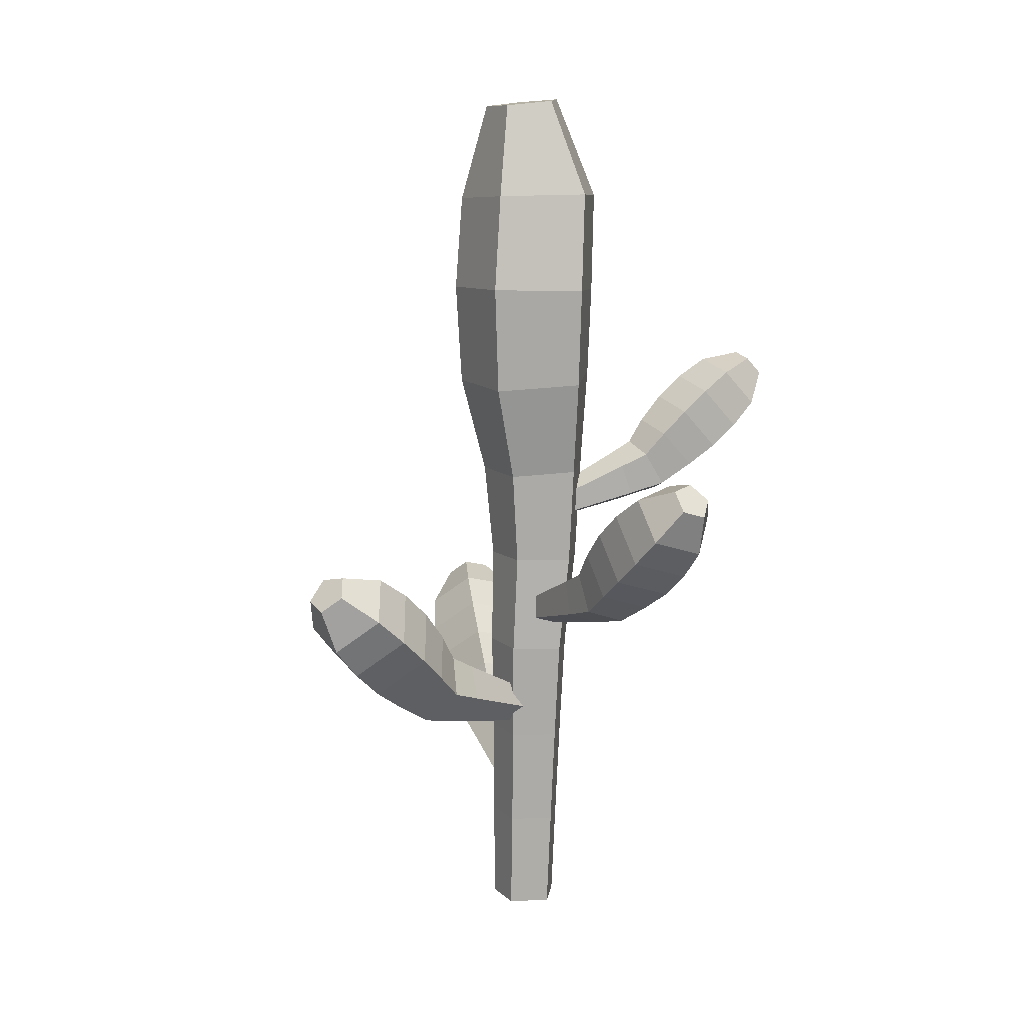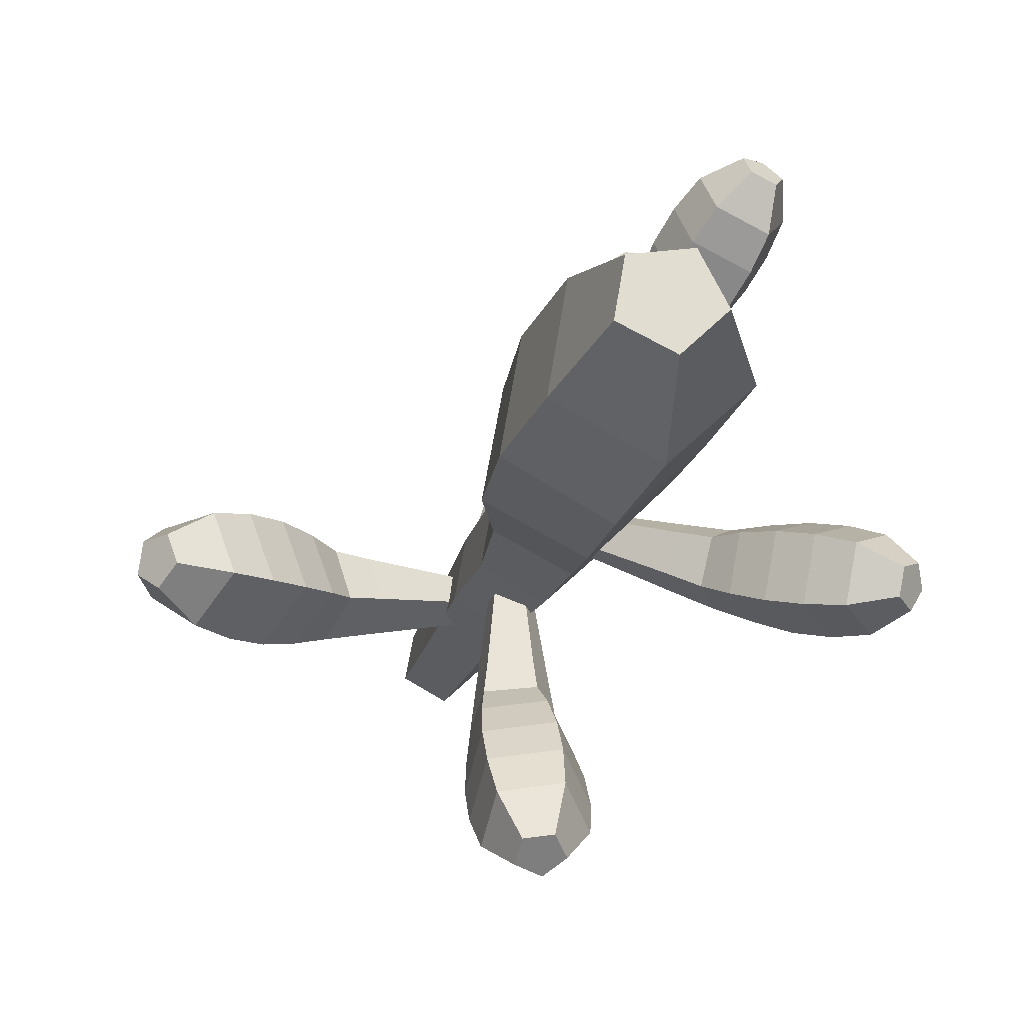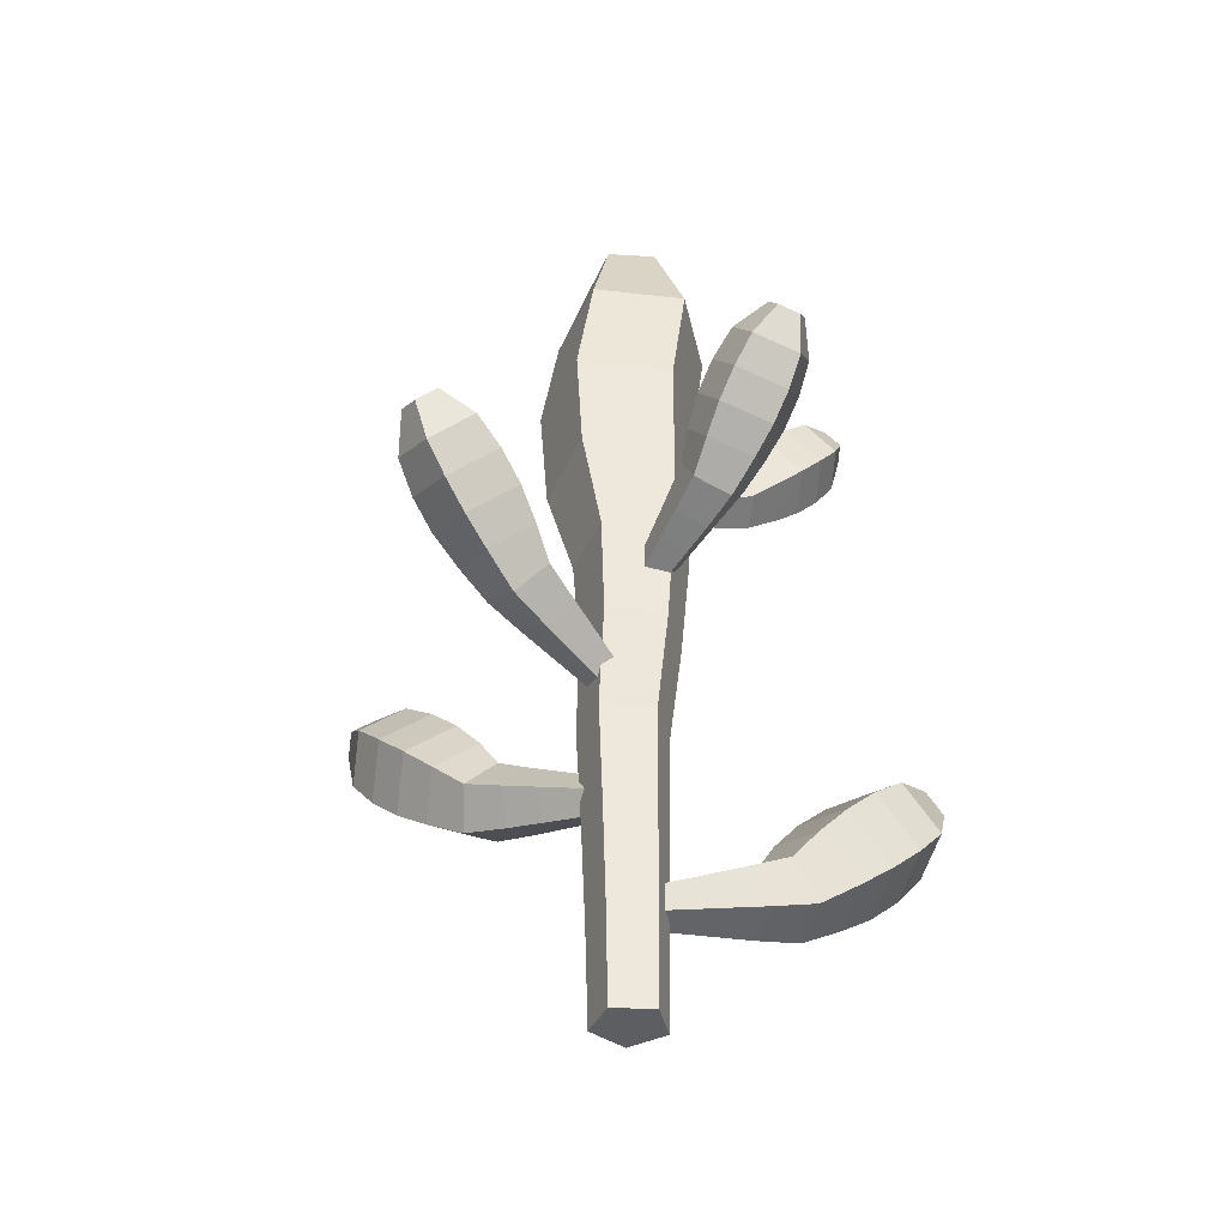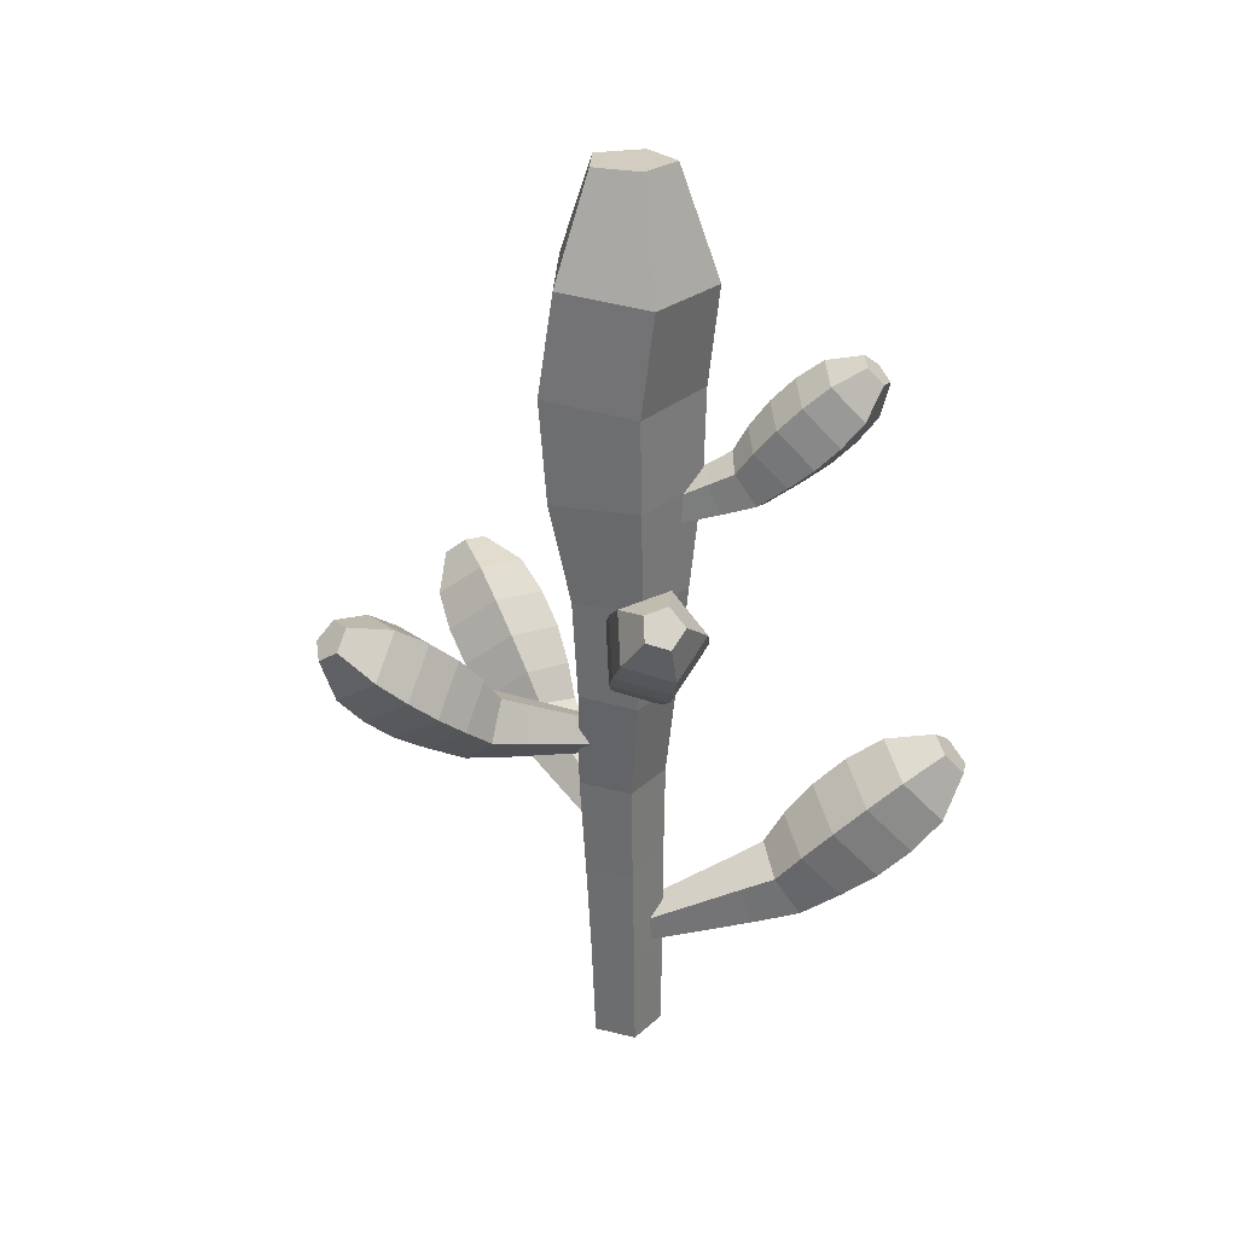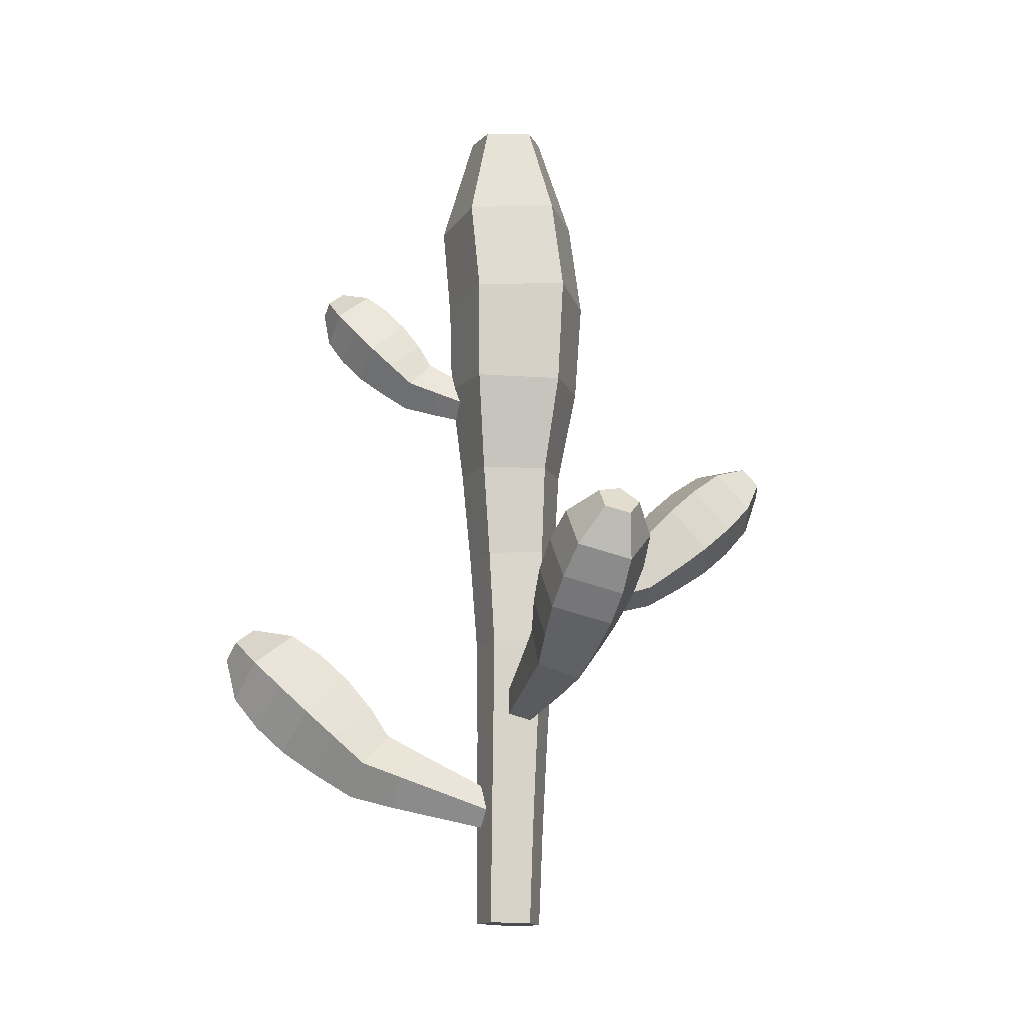
<metadata>
{"format":"obj","ext":"obj","renderer":"f3d","projection":"perspective","resolution":1024,"background":"white","views":[{"elev":11.2,"azim":142.1,"up":"+Y"},{"elev":-18.2,"azim":169.2,"up":"+Z"},{"elev":-40.5,"azim":-141.4,"up":"+Y"},{"elev":29.9,"azim":-115.5,"up":"+Y"},{"elev":-13.1,"azim":75.9,"up":"+Y"}]}
</metadata>
<code>
o main_cactus.003
v 0.224 0 -0.1082
v -0.03368 -0.006159 -0.2464
v -0.2448 -0.003806 -0.04404
v -0.1176 0.003806 0.2191
v 0.1721 0.006159 0.1795
v 0.2309 0.7046 -0.1319
v -0.04391 0.6986 -0.2793
v -0.2691 0.7026 -0.06355
v -0.1334 0.7111 0.2171
v 0.1755 0.7123 0.1749
v 0.2454 1.409 -0.1611
v -0.04938 1.403 -0.3192
v -0.291 1.409 -0.08779
v -0.1454 1.419 0.2134
v 0.1861 1.418 0.168
v 0.2672 2.128 -0.1936
v -0.05444 2.112 -0.3661
v -0.3178 2.103 -0.1131
v -0.159 2.114 0.2157
v 0.2026 2.13 0.1659
v 0.2383 2.835 -0.2059
v -0.1214 2.821 -0.3986
v -0.4154 2.805 -0.1158
v -0.2375 2.808 0.2516
v 0.1665 2.826 0.1959
v 0.2903 3.499 -0.2176
v -0.1288 3.524 -0.442
v -0.4714 3.542 -0.112
v -0.2641 3.528 0.3163
v 0.2067 3.502 0.251
v 0.4779 4.183 -0.2789
v -0.06618 4.217 -0.5702
v -0.5102 4.254 -0.1418
v -0.2405 4.244 0.4142
v 0.3702 4.2 0.3295
v 0.5288 4.952 -0.3072
v -0.05302 4.934 -0.6188
v -0.5281 4.897 -0.1618
v -0.24 4.893 0.4322
v 0.4133 4.927 0.3423
v 0.4303 5.64 -0.2447
v -0.1359 5.648 -0.5462
v -0.5976 5.614 -0.1021
v -0.3167 5.584 0.4739
v 0.3186 5.6 0.3858
v 0.2561 6.303 -0.104
v -0.03945 6.335 -0.2606
v -0.2802 6.346 -0.02652
v -0.1335 6.321 0.2747
v 0.198 6.295 0.2268
v 0.1033 0.7921 0.03099
v 0.0405 0.8999 -0.04142
v -0.0906 0.8558 -0.0822
v -0.1089 0.7208 -0.03498
v 0.01094 0.6814 0.03498
v 0.02836 0.8957 0.2981
v -0.05544 1.04 0.2014
v -0.2305 0.9807 0.147
v -0.2549 0.8004 0.21
v -0.0949 0.7479 0.3034
v -0.04659 0.9992 0.5652
v -0.1514 1.179 0.4443
v -0.3703 1.106 0.3762
v -0.4008 0.88 0.455
v -0.2008 0.8143 0.5719
v -0.1216 1.103 0.8323
v -0.2473 1.319 0.6868
v -0.51 1.23 0.6052
v -0.5468 0.9598 0.7003
v -0.3068 0.881 0.8406
v -0.195 1.207 1.099
v -0.323 1.437 0.886
v -0.6387 1.342 0.8066
v -0.7058 1.054 0.9712
v -0.4316 0.9702 1.152
v -0.2269 1.406 1.322
v -0.3622 1.649 1.015
v -0.7561 1.548 0.9354
v -0.8642 1.242 1.194
v -0.5371 1.155 1.432
v -0.2778 1.605 1.536
v -0.4297 1.878 1.191
v -0.872 1.764 1.102
v -0.9934 1.421 1.392
v -0.6261 1.323 1.66
v -0.367 1.803 1.733
v -0.5195 2.077 1.387
v -0.9633 1.963 1.297
v -1.085 1.618 1.588
v -0.7166 1.52 1.857
v -0.4975 2 1.912
v -0.6332 2.244 1.604
v -1.028 2.142 1.524
v -1.136 1.836 1.783
v -0.8086 1.748 2.023
v -0.7582 2.195 2.033
v -0.8225 2.31 1.887
v -1.009 2.262 1.85
v -1.061 2.117 1.972
v -0.9055 2.076 2.086
v -0.02269 1.577 -0.1564
v -0.05092 1.682 -0.07715
v -0.02449 1.646 0.05003
v 0.02007 1.519 0.04942
v 0.02118 1.476 -0.07813
v 0.2305 1.666 -0.2228
v 0.1928 1.806 -0.117
v 0.2281 1.759 0.05279
v 0.2876 1.589 0.05198
v 0.2891 1.532 -0.1183
v 0.4836 1.755 -0.2892
v 0.4365 1.93 -0.1569
v 0.4806 1.871 0.0555
v 0.555 1.659 0.05449
v 0.5569 1.587 -0.1585
v 0.7368 1.844 -0.3555
v 0.6799 2.055 -0.1967
v 0.733 1.984 0.05817
v 0.8227 1.729 0.0569
v 0.8251 1.643 -0.1987
v 0.9894 1.934 -0.4232
v 0.8785 2.16 -0.2319
v 0.9576 2.085 0.06511
v 1.117 1.812 0.05744
v 1.137 1.718 -0.2444
v 1.188 2.112 -0.5085
v 1.005 2.354 -0.2689
v 1.12 2.276 0.09197
v 1.374 1.985 0.07544
v 1.416 1.884 -0.2957
v 1.388 2.291 -0.5745
v 1.183 2.563 -0.3054
v 1.312 2.475 0.0998
v 1.597 2.148 0.08124
v 1.645 2.035 -0.3355
v 1.593 2.472 -0.6014
v 1.386 2.744 -0.3315
v 1.516 2.656 0.07508
v 1.802 2.328 0.05645
v 1.85 2.214 -0.3616
v 1.801 2.653 -0.5865
v 1.617 2.896 -0.3463
v 1.733 2.817 0.01545
v 1.988 2.525 -0.00112
v 2.03 2.424 -0.3732
v 2.023 2.838 -0.4395
v 1.936 2.953 -0.3257
v 1.99 2.916 -0.1544
v 2.111 2.778 -0.1623
v 2.131 2.73 -0.3384
v -0.1186 2.363 -0.07352
v -0.05444 2.463 -0.03498
v 0.06735 2.435 -0.03882
v 0.0785 2.317 -0.07974
v -0.03641 2.273 -0.1012
v -0.142 2.445 -0.3158
v -0.05642 2.579 -0.2643
v 0.1062 2.541 -0.2695
v 0.1211 2.384 -0.3241
v -0.03234 2.324 -0.3527
v -0.1655 2.527 -0.5581
v -0.05838 2.694 -0.4937
v 0.145 2.647 -0.5001
v 0.1636 2.451 -0.5684
v -0.02826 2.376 -0.6043
v -0.1888 2.609 -0.8003
v -0.06032 2.81 -0.7228
v 0.1838 2.753 -0.7306
v 0.2061 2.517 -0.813
v -0.02414 2.428 -0.8561
v -0.2136 2.691 -1.042
v -0.0646 2.908 -0.9101
v 0.2224 2.849 -0.935
v 0.2508 2.596 -1.083
v -0.01868 2.499 -1.149
v -0.2662 2.855 -1.238
v -0.08523 3.088 -1.031
v 0.266 3.028 -1.079
v 0.302 2.759 -1.314
v -0.02689 2.652 -1.412
v -0.301 3.021 -1.432
v -0.09769 3.281 -1.2
v 0.2967 3.214 -1.253
v 0.3372 2.912 -1.518
v -0.03219 2.792 -1.628
v -0.2994 3.188 -1.623
v -0.09547 3.45 -1.39
v 0.3002 3.382 -1.444
v 0.3408 3.079 -1.709
v -0.02975 2.959 -1.82
v -0.259 3.359 -1.811
v -0.07751 3.591 -1.604
v 0.2746 3.531 -1.652
v 0.3107 3.262 -1.888
v -0.01903 3.155 -1.987
v -0.09577 3.537 -1.99
v -0.009831 3.648 -1.893
v 0.1569 3.619 -1.915
v 0.174 3.492 -2.027
v 0.01786 3.441 -2.073
v -0.1539 3.158 0.04614
v -0.1019 3.247 -0.005352
v -0.07545 3.216 -0.1132
v -0.111 3.107 -0.1284
v -0.1595 3.071 -0.02989
v -0.3736 3.236 0.00296
v -0.3042 3.355 -0.06579
v -0.2689 3.313 -0.2098
v -0.3163 3.168 -0.23
v -0.381 3.12 -0.09856
v -0.5932 3.314 -0.04026
v -0.5065 3.463 -0.1263
v -0.4623 3.41 -0.3064
v -0.5216 3.229 -0.3317
v -0.6026 3.169 -0.1672
v -0.8129 3.392 -0.08355
v -0.7086 3.57 -0.1866
v -0.6556 3.507 -0.4028
v -0.7272 3.29 -0.4333
v -0.8244 3.218 -0.236
v -1.033 3.47 -0.1255
v -0.8744 3.662 -0.2338
v -0.8259 3.595 -0.4922
v -0.9542 3.361 -0.5436
v -1.082 3.284 -0.317
v -1.216 3.624 -0.1345
v -0.9843 3.829 -0.2534
v -0.9398 3.759 -0.5744
v -1.145 3.51 -0.6539
v -1.316 3.427 -0.3821
v -1.395 3.779 -0.1591
v -1.134 4.009 -0.2926
v -1.084 3.93 -0.6531
v -1.314 3.651 -0.7424
v -1.506 3.558 -0.4371
v -1.561 3.935 -0.2154
v -1.3 4.165 -0.3493
v -1.25 4.086 -0.711
v -1.48 3.806 -0.8006
v -1.673 3.712 -0.4943
v -1.716 4.091 -0.3055
v -1.483 4.296 -0.4247
v -1.438 4.225 -0.7465
v -1.644 3.976 -0.8263
v -1.815 3.893 -0.5537
v -1.831 4.249 -0.5027
v -1.721 4.346 -0.5591
v -1.7 4.313 -0.7115
v -1.797 4.195 -0.7493
v -1.878 4.155 -0.6202
v 0.05674 3.943 0.01636
v 0.03025 4.026 -0.04374
v -0.06176 4.004 -0.09109
v -0.09213 3.907 -0.06026
v -0.01889 3.87 0.006153
v -0.02458 4.027 0.1994
v -0.05996 4.138 0.1192
v -0.1828 4.108 0.05595
v -0.2234 3.98 0.09713
v -0.1256 3.929 0.1858
v -0.1059 4.111 0.3825
v -0.1502 4.25 0.2821
v -0.3039 4.213 0.203
v -0.3546 4.052 0.2545
v -0.2323 3.989 0.3654
v -0.1874 4.195 0.5655
v -0.2403 4.361 0.4448
v -0.4248 4.317 0.35
v -0.4858 4.124 0.4121
v -0.3391 4.049 0.5452
v -0.2676 4.28 0.7488
v -0.3119 4.456 0.5788
v -0.535 4.411 0.4785
v -0.6286 4.208 0.5864
v -0.4633 4.126 0.7535
v -0.3043 4.43 0.906
v -0.3402 4.615 0.6675
v -0.62 4.572 0.5566
v -0.7569 4.36 0.7264
v -0.5618 4.272 0.9423
v -0.3535 4.581 1.054
v -0.3939 4.789 0.7868
v -0.708 4.74 0.6622
v -0.8618 4.503 0.8529
v -0.6427 4.404 1.095
v -0.4281 4.734 1.186
v -0.4686 4.943 0.917
v -0.7837 4.894 0.792
v -0.938 4.656 0.9833
v -0.7182 4.557 1.227
v -0.5298 4.89 1.298
v -0.5658 5.076 1.059
v -0.8462 5.033 0.9477
v -0.9836 4.82 1.118
v -0.788 4.732 1.334
v -0.7172 5.054 1.351
v -0.7342 5.142 1.238
v -0.8671 5.122 1.186
v -0.9321 5.021 1.266
v -0.8395 4.979 1.369
f 1 2 7 6
f 2 3 8 7
f 3 4 9 8
f 4 5 10 9
f 5 1 6 10
f 6 7 12 11
f 7 8 13 12
f 8 9 14 13
f 9 10 15 14
f 10 6 11 15
f 11 12 17 16
f 12 13 18 17
f 13 14 19 18
f 14 15 20 19
f 15 11 16 20
f 16 17 22 21
f 17 18 23 22
f 18 19 24 23
f 19 20 25 24
f 20 16 21 25
f 21 22 27 26
f 22 23 28 27
f 23 24 29 28
f 24 25 30 29
f 25 21 26 30
f 26 27 32 31
f 27 28 33 32
f 28 29 34 33
f 29 30 35 34
f 30 26 31 35
f 31 32 37 36
f 32 33 38 37
f 33 34 39 38
f 34 35 40 39
f 35 31 36 40
f 36 37 42 41
f 37 38 43 42
f 38 39 44 43
f 39 40 45 44
f 40 36 41 45
f 41 42 47 46
f 42 43 48 47
f 43 44 49 48
f 44 45 50 49
f 45 41 46 50
f 5 4 3 2 1
f 46 47 48 49 50
f 51 52 57 56
f 52 53 58 57
f 53 54 59 58
f 54 55 60 59
f 55 51 56 60
f 56 57 62 61
f 57 58 63 62
f 58 59 64 63
f 59 60 65 64
f 60 56 61 65
f 61 62 67 66
f 62 63 68 67
f 63 64 69 68
f 64 65 70 69
f 65 61 66 70
f 66 67 72 71
f 67 68 73 72
f 68 69 74 73
f 69 70 75 74
f 70 66 71 75
f 71 72 77 76
f 72 73 78 77
f 73 74 79 78
f 74 75 80 79
f 75 71 76 80
f 76 77 82 81
f 77 78 83 82
f 78 79 84 83
f 79 80 85 84
f 80 76 81 85
f 81 82 87 86
f 82 83 88 87
f 83 84 89 88
f 84 85 90 89
f 85 81 86 90
f 86 87 92 91
f 87 88 93 92
f 88 89 94 93
f 89 90 95 94
f 90 86 91 95
f 91 92 97 96
f 92 93 98 97
f 93 94 99 98
f 94 95 100 99
f 95 91 96 100
f 55 54 53 52 51
f 96 97 98 99 100
f 101 102 107 106
f 102 103 108 107
f 103 104 109 108
f 104 105 110 109
f 105 101 106 110
f 106 107 112 111
f 107 108 113 112
f 108 109 114 113
f 109 110 115 114
f 110 106 111 115
f 111 112 117 116
f 112 113 118 117
f 113 114 119 118
f 114 115 120 119
f 115 111 116 120
f 116 117 122 121
f 117 118 123 122
f 118 119 124 123
f 119 120 125 124
f 120 116 121 125
f 121 122 127 126
f 122 123 128 127
f 123 124 129 128
f 124 125 130 129
f 125 121 126 130
f 126 127 132 131
f 127 128 133 132
f 128 129 134 133
f 129 130 135 134
f 130 126 131 135
f 131 132 137 136
f 132 133 138 137
f 133 134 139 138
f 134 135 140 139
f 135 131 136 140
f 136 137 142 141
f 137 138 143 142
f 138 139 144 143
f 139 140 145 144
f 140 136 141 145
f 141 142 147 146
f 142 143 148 147
f 143 144 149 148
f 144 145 150 149
f 145 141 146 150
f 105 104 103 102 101
f 146 147 148 149 150
f 151 152 157 156
f 152 153 158 157
f 153 154 159 158
f 154 155 160 159
f 155 151 156 160
f 156 157 162 161
f 157 158 163 162
f 158 159 164 163
f 159 160 165 164
f 160 156 161 165
f 161 162 167 166
f 162 163 168 167
f 163 164 169 168
f 164 165 170 169
f 165 161 166 170
f 166 167 172 171
f 167 168 173 172
f 168 169 174 173
f 169 170 175 174
f 170 166 171 175
f 171 172 177 176
f 172 173 178 177
f 173 174 179 178
f 174 175 180 179
f 175 171 176 180
f 176 177 182 181
f 177 178 183 182
f 178 179 184 183
f 179 180 185 184
f 180 176 181 185
f 181 182 187 186
f 182 183 188 187
f 183 184 189 188
f 184 185 190 189
f 185 181 186 190
f 186 187 192 191
f 187 188 193 192
f 188 189 194 193
f 189 190 195 194
f 190 186 191 195
f 191 192 197 196
f 192 193 198 197
f 193 194 199 198
f 194 195 200 199
f 195 191 196 200
f 155 154 153 152 151
f 196 197 198 199 200
f 201 202 207 206
f 202 203 208 207
f 203 204 209 208
f 204 205 210 209
f 205 201 206 210
f 206 207 212 211
f 207 208 213 212
f 208 209 214 213
f 209 210 215 214
f 210 206 211 215
f 211 212 217 216
f 212 213 218 217
f 213 214 219 218
f 214 215 220 219
f 215 211 216 220
f 216 217 222 221
f 217 218 223 222
f 218 219 224 223
f 219 220 225 224
f 220 216 221 225
f 221 222 227 226
f 222 223 228 227
f 223 224 229 228
f 224 225 230 229
f 225 221 226 230
f 226 227 232 231
f 227 228 233 232
f 228 229 234 233
f 229 230 235 234
f 230 226 231 235
f 231 232 237 236
f 232 233 238 237
f 233 234 239 238
f 234 235 240 239
f 235 231 236 240
f 236 237 242 241
f 237 238 243 242
f 238 239 244 243
f 239 240 245 244
f 240 236 241 245
f 241 242 247 246
f 242 243 248 247
f 243 244 249 248
f 244 245 250 249
f 245 241 246 250
f 205 204 203 202 201
f 246 247 248 249 250
f 251 252 257 256
f 252 253 258 257
f 253 254 259 258
f 254 255 260 259
f 255 251 256 260
f 256 257 262 261
f 257 258 263 262
f 258 259 264 263
f 259 260 265 264
f 260 256 261 265
f 261 262 267 266
f 262 263 268 267
f 263 264 269 268
f 264 265 270 269
f 265 261 266 270
f 266 267 272 271
f 267 268 273 272
f 268 269 274 273
f 269 270 275 274
f 270 266 271 275
f 271 272 277 276
f 272 273 278 277
f 273 274 279 278
f 274 275 280 279
f 275 271 276 280
f 276 277 282 281
f 277 278 283 282
f 278 279 284 283
f 279 280 285 284
f 280 276 281 285
f 281 282 287 286
f 282 283 288 287
f 283 284 289 288
f 284 285 290 289
f 285 281 286 290
f 286 287 292 291
f 287 288 293 292
f 288 289 294 293
f 289 290 295 294
f 290 286 291 295
f 291 292 297 296
f 292 293 298 297
f 293 294 299 298
f 294 295 300 299
f 295 291 296 300
f 255 254 253 252 251
f 296 297 298 299 300

</code>
